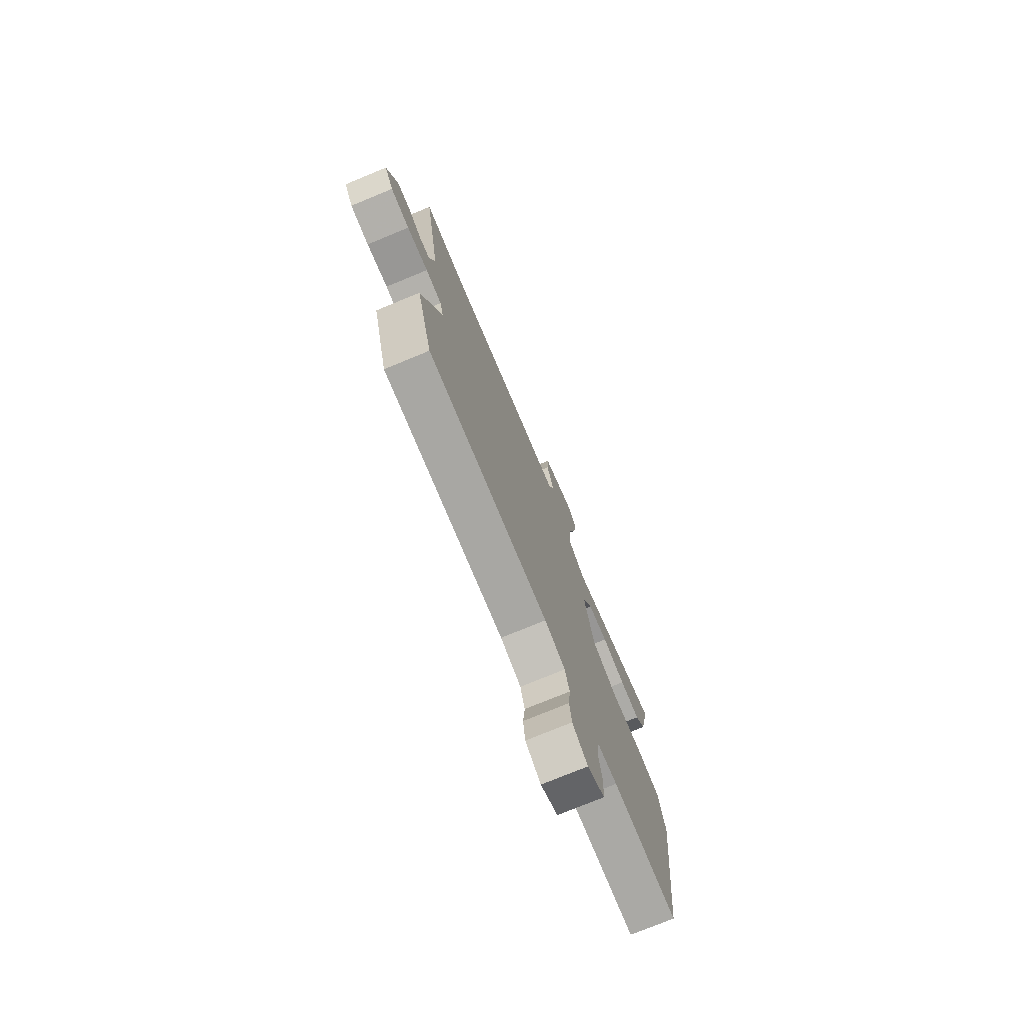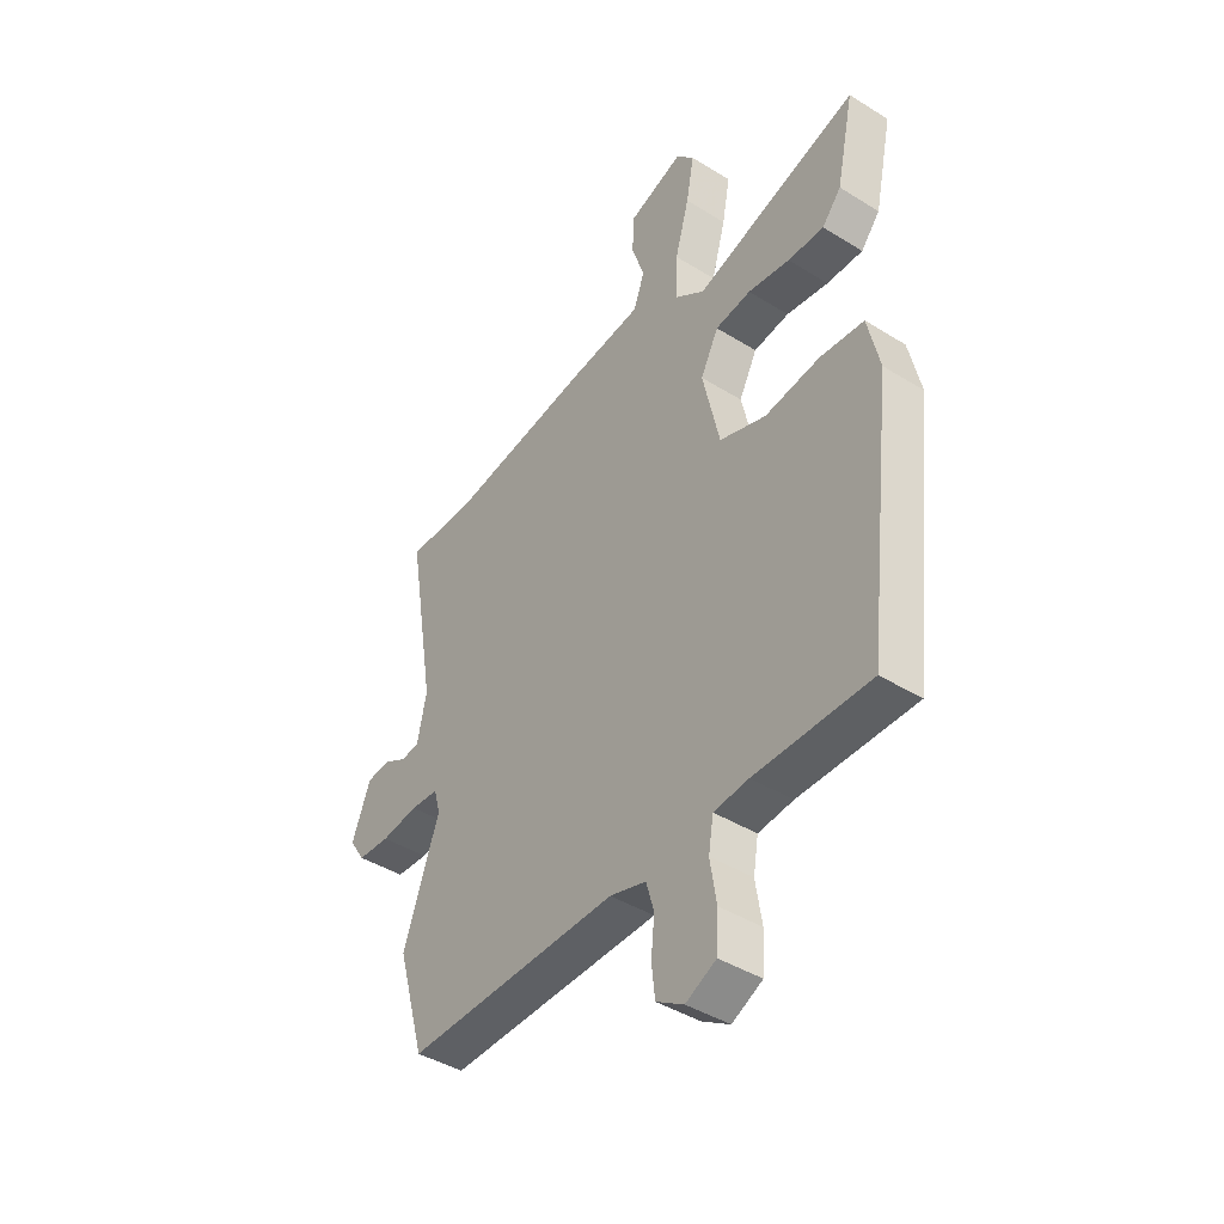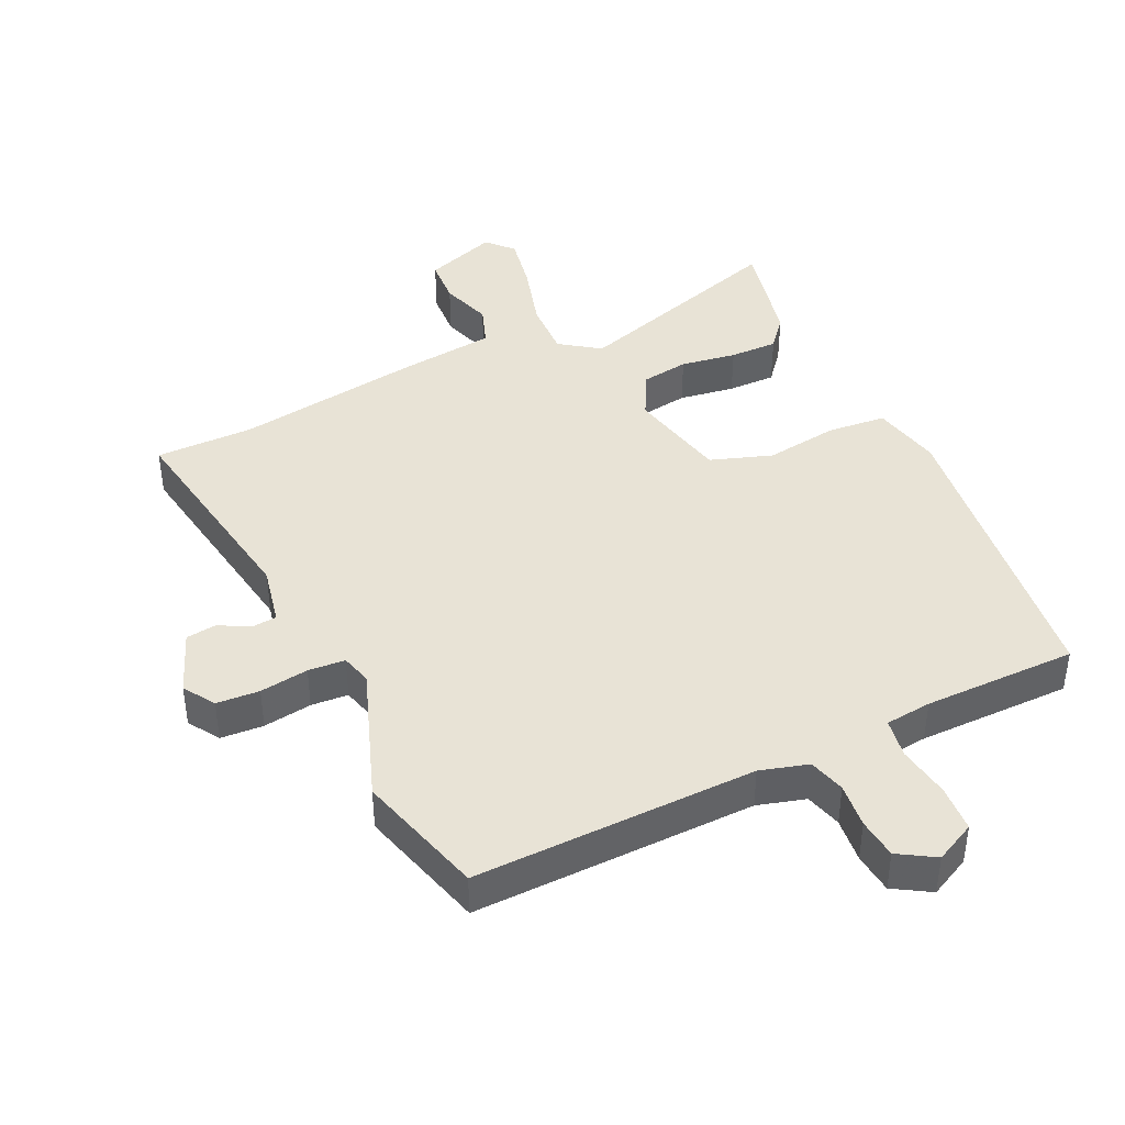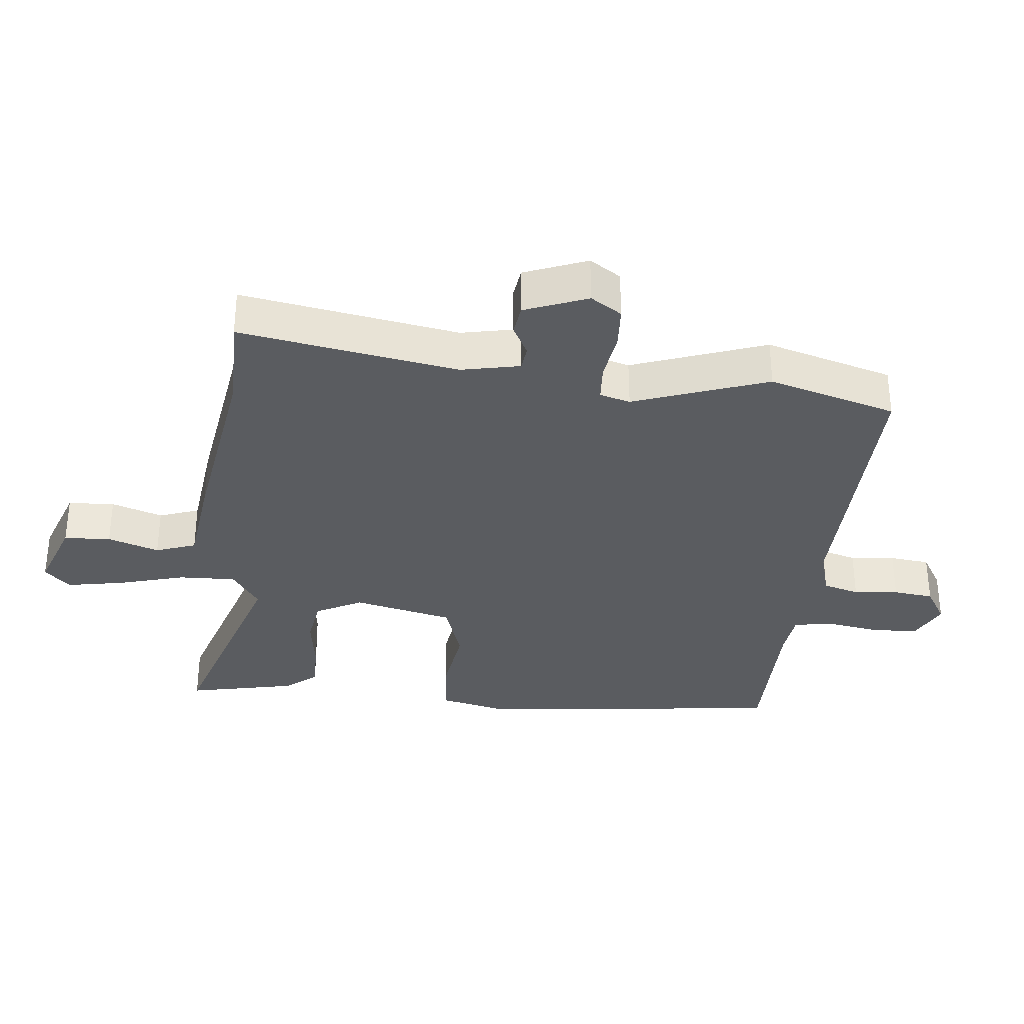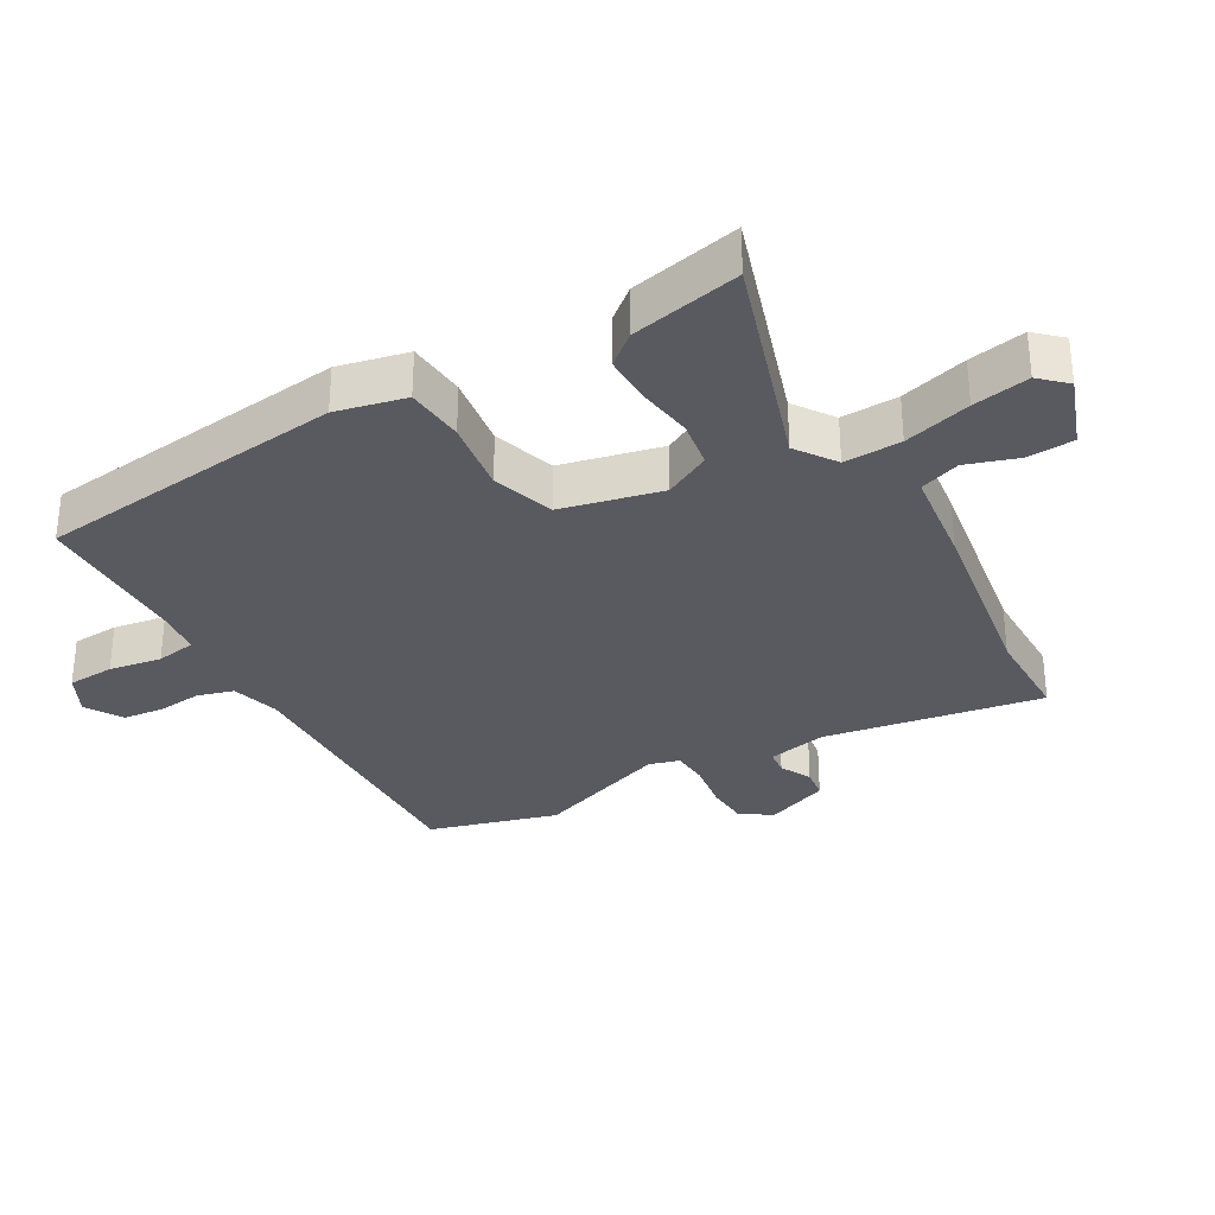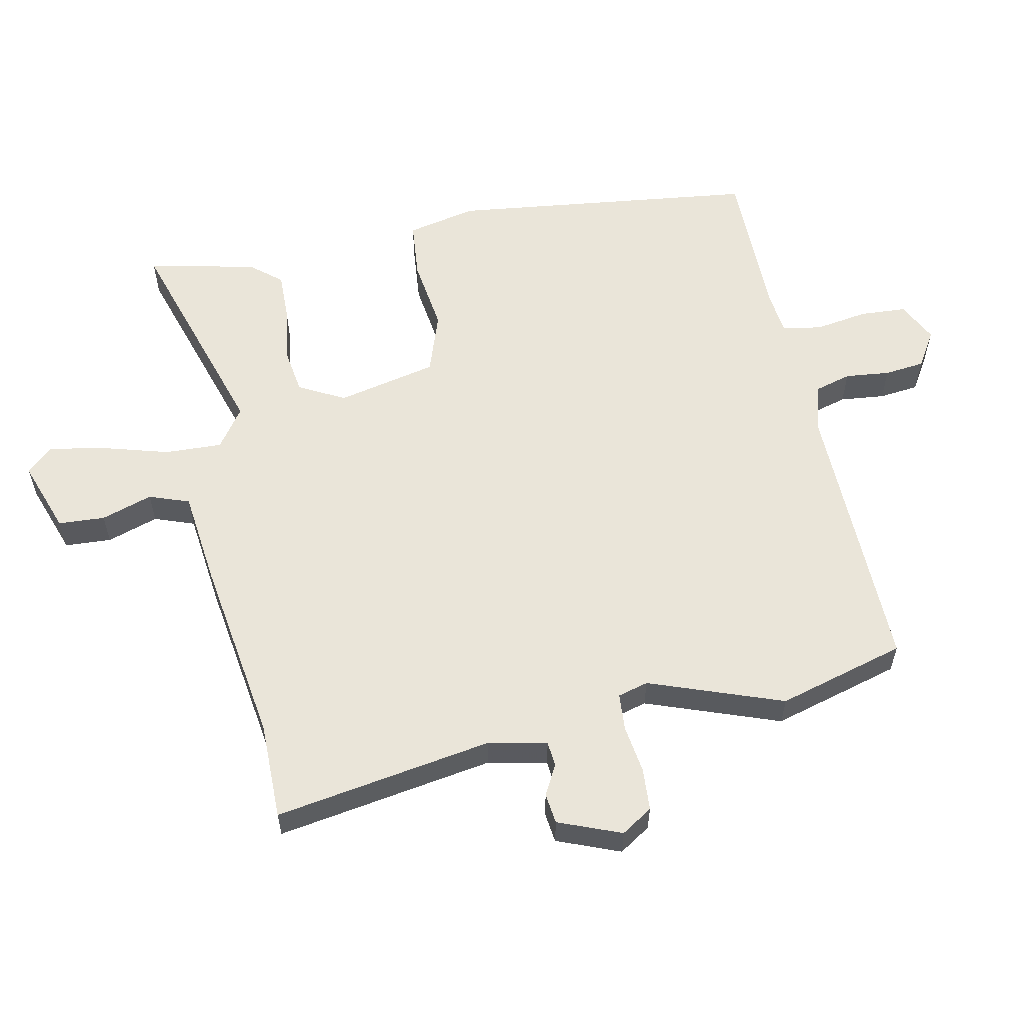
<metadata>
{"format":"obj","ext":"obj","renderer":"f3d","projection":"perspective","resolution":1024,"background":"white","views":[{"elev":-75.6,"azim":112.4,"up":"+Z"},{"elev":-42.1,"azim":-126.8,"up":"+Z"},{"elev":41.9,"azim":154.9,"up":"+Y"},{"elev":-33.6,"azim":83.9,"up":"+Y"},{"elev":-31.9,"azim":-60.4,"up":"+Y"},{"elev":58.2,"azim":78.6,"up":"+Y"}]}
</metadata>
<code>
v -0.495 0.07 0.561
v -0.158 0.07 0.454
v -0.097 0.07 0.497
v -0.1 0.07 0.585
v -0.129 0.07 0.688
v -0.145 0.07 0.775
v -0.108 0.07 0.815
v 0.004 0.07 0.775
v 0.008 0.07 0.703
v -0.018 0.07 0.624
v 0.004 0.07 0.562
v 0.153 0.07 0.544
v 0.44 0.07 0.5
v 0.59 0.07 0.5
v 0.534 0.07 0.164
v 0.553 0.07 0.073
v 0.591 0.07 0.069
v 0.638 0.07 0.094
v 0.685 0.07 0.088
v 0.723 0.07 -0.009
v 0.692 0.07 -0.057
v 0.626 0.07 -0.061
v 0.551 0.07 -0.05
v 0.494 0.07 -0.054
v 0.481 0.07 -0.101
v 0.555 0.07 -0.307
v 0.499 0.07 -0.504
v 0.065 0.07 -0.494
v -0.009 0.07 -0.515
v -0.025 0.07 -0.571
v -0.018 0.07 -0.64
v -0.025 0.07 -0.702
v -0.081 0.07 -0.736
v -0.143 0.07 -0.705
v -0.147 0.07 -0.633
v -0.134 0.07 -0.552
v -0.144 0.07 -0.491
v -0.215 0.07 -0.483
v -0.451 0.07 -0.482
v -0.507 0.07 -0.007
v -0.483 0.07 0.1
v -0.393 0.07 0.108
v -0.28 0.07 0.092
v -0.185 0.07 0.124
v -0.15 0.07 0.278
v -0.187 0.07 0.349
v -0.26 0.07 0.36
v -0.346 0.07 0.347
v -0.42 0.07 0.346
v -0.459 0.07 0.393
v -0.495 0 0.561
v -0.158 0 0.454
v -0.097 0 0.497
v -0.1 0 0.585
v -0.129 0 0.688
v -0.145 0 0.775
v -0.108 0 0.815
v 0.004 0 0.775
v 0.008 0 0.703
v -0.018 0 0.624
v 0.004 0 0.562
v 0.153 0 0.544
v 0.44 0 0.5
v 0.59 0 0.5
v 0.534 0 0.164
v 0.553 0 0.073
v 0.591 0 0.069
v 0.638 0 0.094
v 0.685 0 0.088
v 0.723 0 -0.009
v 0.692 0 -0.057
v 0.626 0 -0.061
v 0.551 0 -0.05
v 0.494 0 -0.054
v 0.481 0 -0.101
v 0.555 0 -0.307
v 0.499 0 -0.504
v 0.065 0 -0.494
v -0.009 0 -0.515
v -0.025 0 -0.571
v -0.018 0 -0.64
v -0.025 0 -0.702
v -0.081 0 -0.736
v -0.143 0 -0.705
v -0.147 0 -0.633
v -0.134 0 -0.552
v -0.144 0 -0.491
v -0.215 0 -0.483
v -0.451 0 -0.482
v -0.507 0 -0.007
v -0.483 0 0.1
v -0.393 0 0.108
v -0.28 0 0.092
v -0.185 0 0.124
v -0.15 0 0.278
v -0.187 0 0.349
v -0.26 0 0.36
v -0.346 0 0.347
v -0.42 0 0.346
v -0.459 0 0.393
f 50 1 2
f 49 50 2
f 48 49 2
f 47 48 2
f 46 47 2 3
f 45 46 3
f 44 45 3
f 41 42 43
f 40 41 43
f 39 40 43
f 38 39 43
f 37 38 43 44
f 36 37 44 3
f 34 35 36
f 33 34 36
f 32 33 36
f 31 32 36
f 30 31 36
f 29 30 36 3
f 25 26 27 28
f 29 3 4
f 28 29 4
f 25 28 4
f 24 25 4
f 21 22 23
f 20 21 23
f 19 20 23
f 18 19 23
f 17 18 23
f 16 17 23 24
f 15 16 24 4
f 13 14 15
f 11 12 13 15
f 8 9 10
f 7 8 10
f 6 7 10
f 5 6 10
f 4 5 10
f 4 10 11
f 4 11 15
f 52 51 100
f 52 100 99
f 52 99 98
f 52 98 97
f 53 52 97 96
f 53 96 95
f 53 95 94
f 93 92 91
f 93 91 90
f 93 90 89
f 93 89 88
f 94 93 88 87
f 53 94 87 86
f 86 85 84
f 86 84 83
f 86 83 82
f 86 82 81
f 86 81 80
f 53 86 80 79
f 78 77 76 75
f 54 53 79
f 54 79 78
f 54 78 75
f 54 75 74
f 73 72 71
f 73 71 70
f 73 70 69
f 73 69 68
f 73 68 67
f 74 73 67 66
f 54 74 66 65
f 65 64 63
f 65 63 62 61
f 60 59 58
f 60 58 57
f 60 57 56
f 60 56 55
f 60 55 54
f 61 60 54
f 65 61 54
f 1 51 52 2
f 2 52 53 3
f 3 53 54 4
f 4 54 55 5
f 5 55 56 6
f 6 56 57 7
f 7 57 58 8
f 8 58 59 9
f 9 59 60 10
f 10 60 61 11
f 11 61 62 12
f 12 62 63 13
f 13 63 64 14
f 14 64 65 15
f 15 65 66 16
f 16 66 67 17
f 17 67 68 18
f 18 68 69 19
f 19 69 70 20
f 20 70 71 21
f 21 71 72 22
f 22 72 73 23
f 23 73 74 24
f 24 74 75 25
f 25 75 76 26
f 26 76 77 27
f 27 77 78 28
f 28 78 79 29
f 29 79 80 30
f 30 80 81 31
f 31 81 82 32
f 32 82 83 33
f 33 83 84 34
f 34 84 85 35
f 35 85 86 36
f 36 86 87 37
f 37 87 88 38
f 38 88 89 39
f 39 89 90 40
f 40 90 91 41
f 41 91 92 42
f 42 92 93 43
f 43 93 94 44
f 44 94 95 45
f 45 95 96 46
f 46 96 97 47
f 47 97 98 48
f 48 98 99 49
f 49 99 100 50
f 50 100 51 1

</code>
